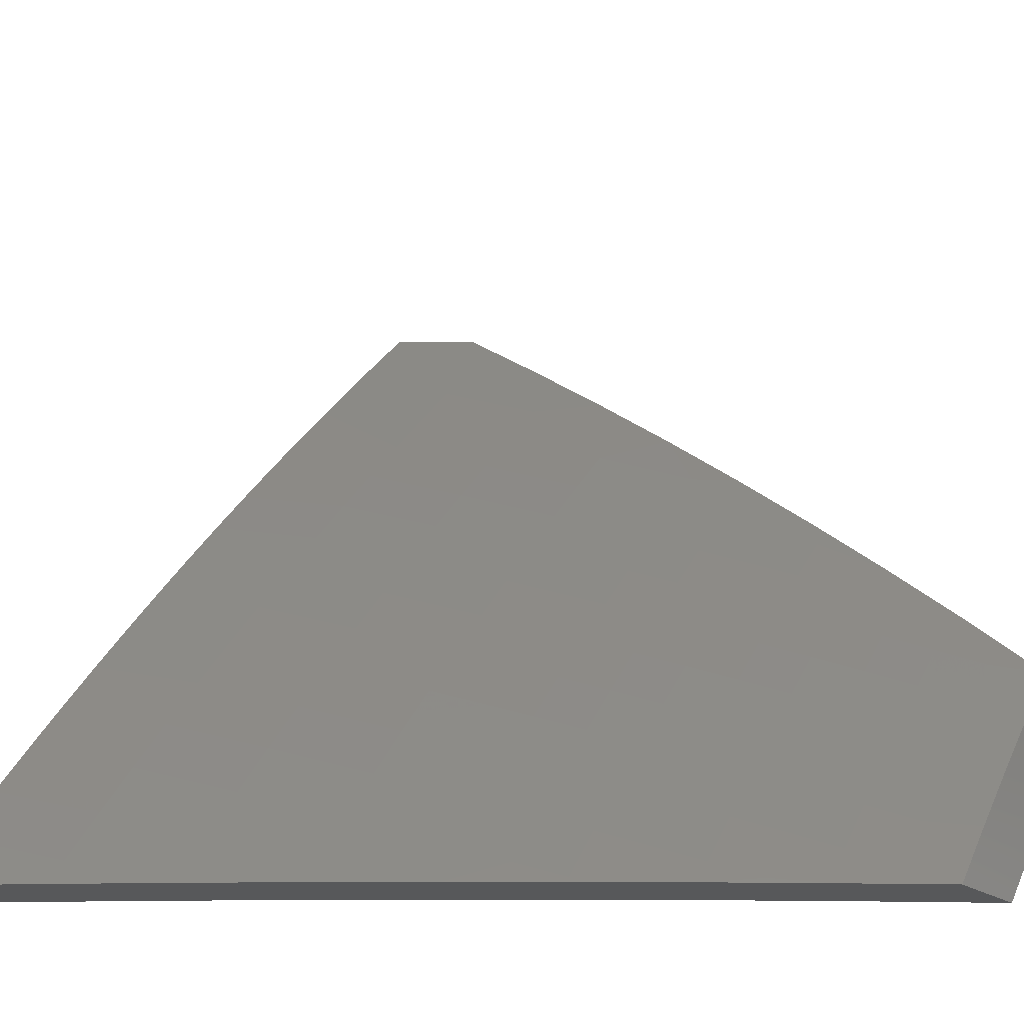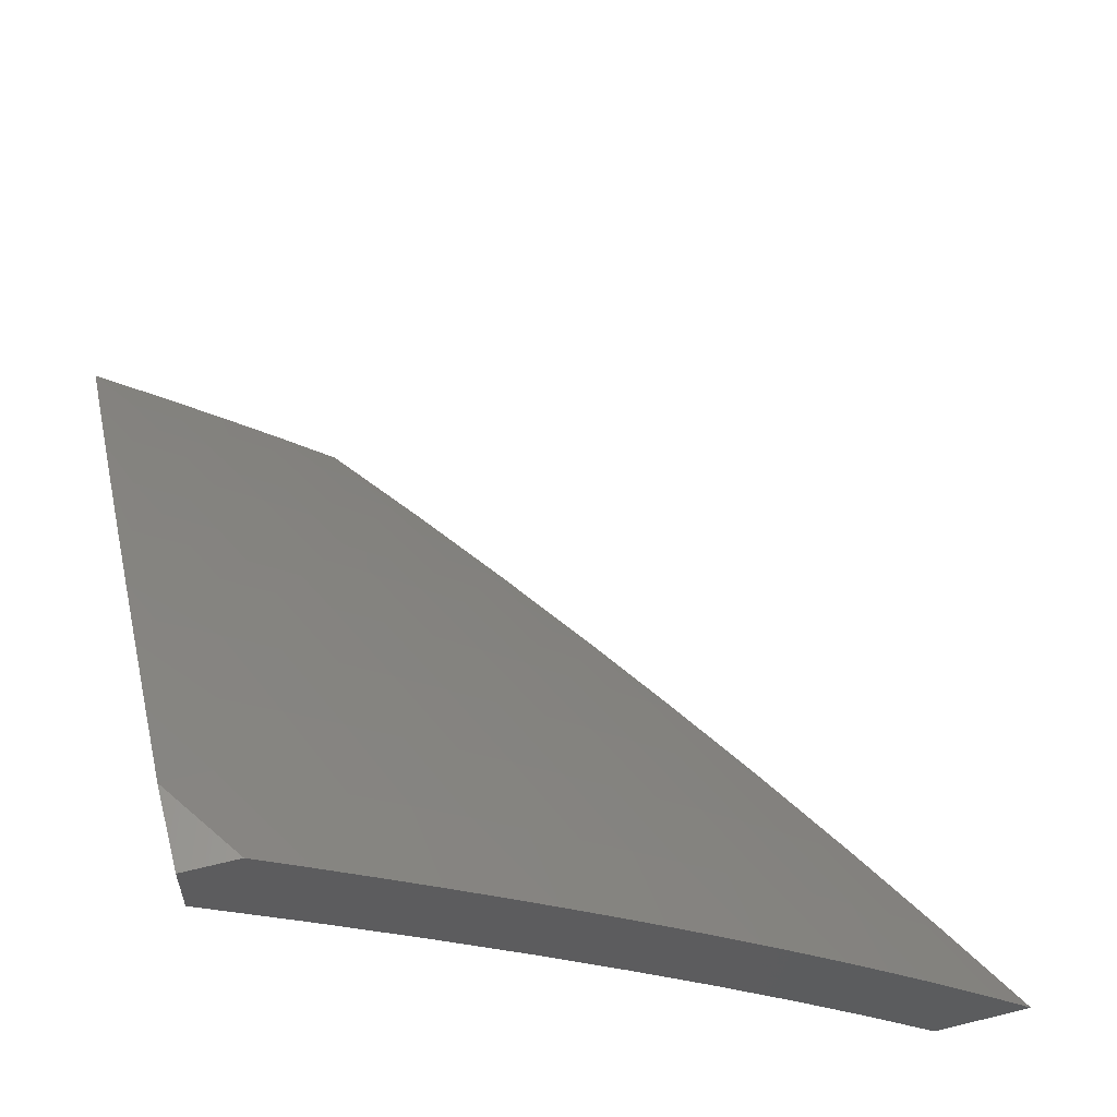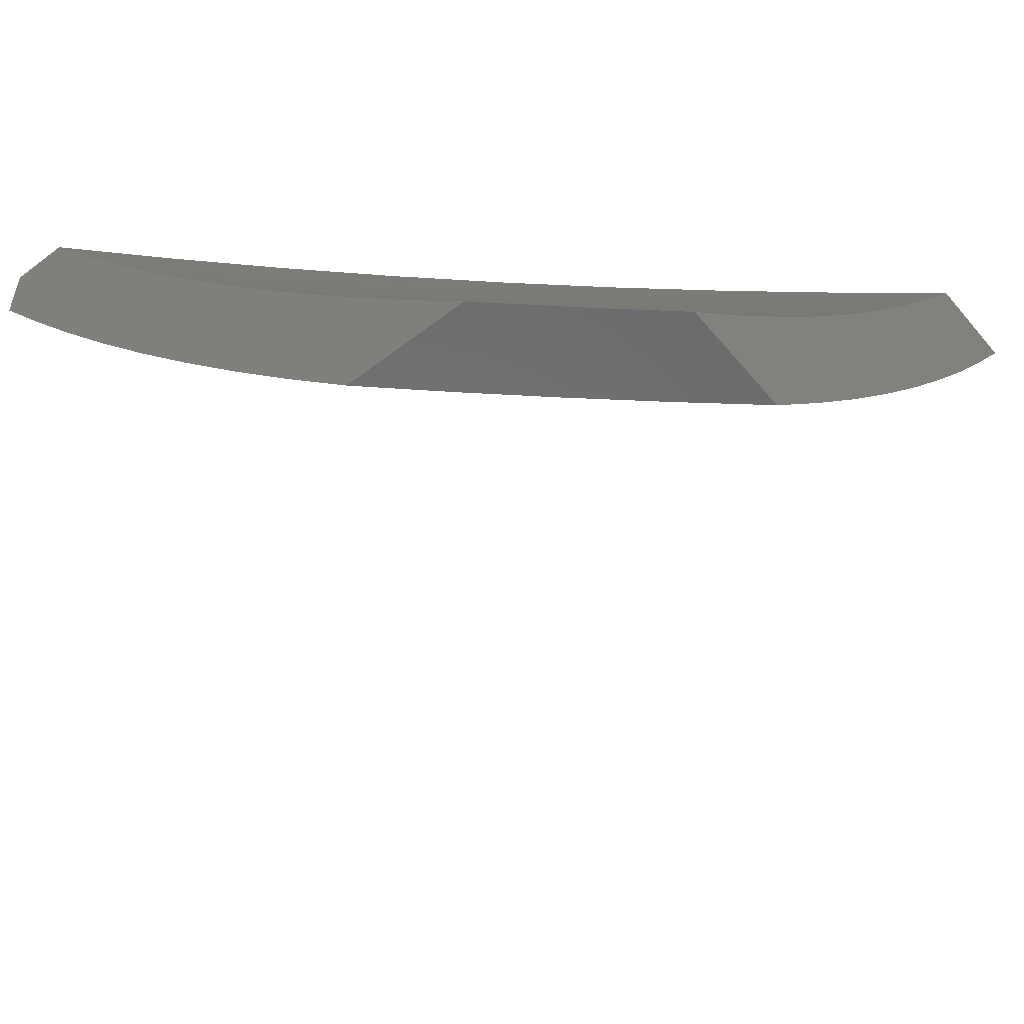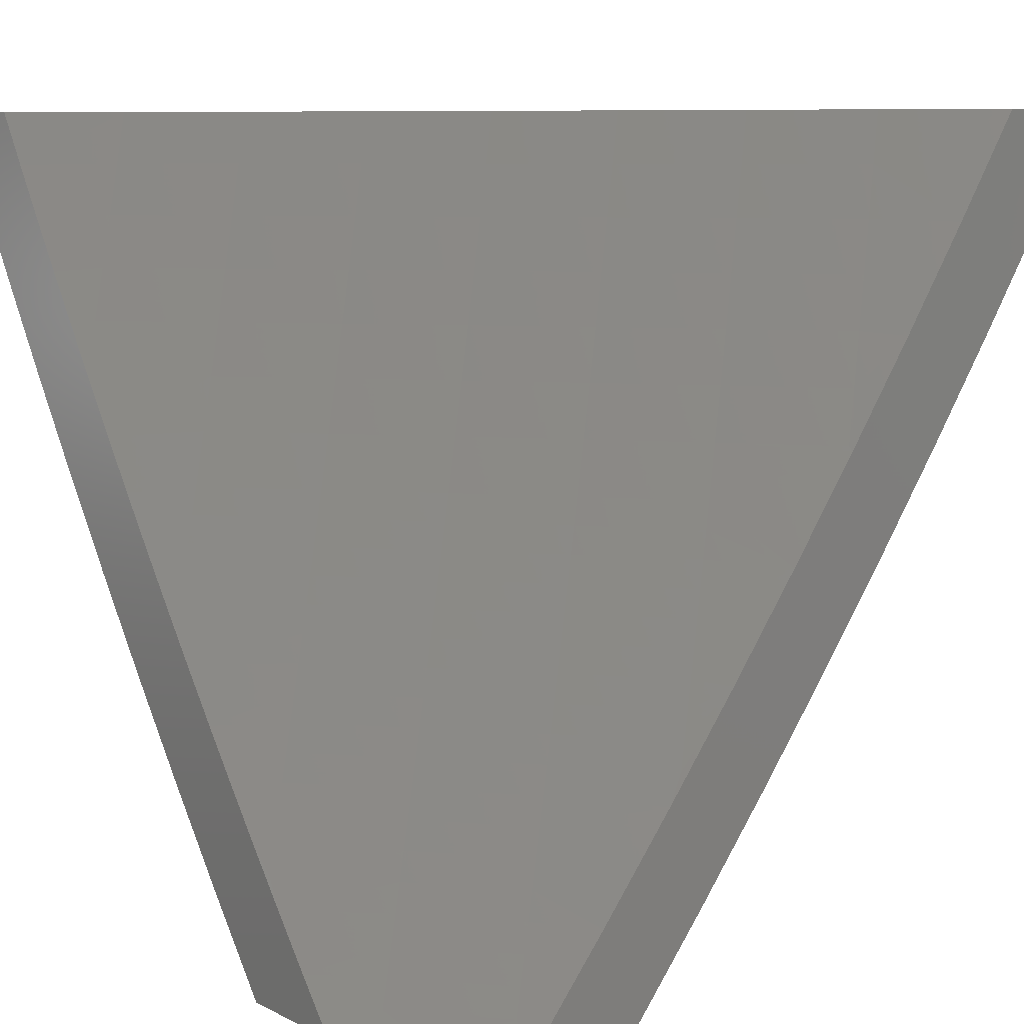
<metadata>
{"format":"stl","ext":"stl","renderer":"f3d","projection":"perspective","resolution":1024,"background":"white","views":[{"elev":-19.2,"azim":124.4,"up":"+Y"},{"elev":61.0,"azim":-14.2,"up":"+Y"},{"elev":-56.1,"azim":-51.0,"up":"+Z"},{"elev":7.7,"azim":-35.8,"up":"+Z"}]}
</metadata>
<code>
# stl→obj: 290 verts, 576 faces
v 7.076 6.085 -6
v 7.051 6.139 -5.969
v 7 6.168 -6
v 7.065 6.151 -5.939
v 7 6.22 -5.941
v 7.078 6.163 -5.908
v 7.092 6.174 -5.877
v 7.191 6.064 -5.877
v 7.205 6.075 -5.847
v 7.245 6 -5.88
v 7.218 6.086 -5.816
v 7.336 6 -5.758
v 7.231 6.098 -5.785
v 7.245 6.109 -5.754
v 7.131 6.209 -5.785
v 7.144 6.221 -5.754
v 7.03 6.319 -5.785
v 7.042 6.331 -5.754
v 7 6.37 -5.76
v 7.055 6.342 -5.723
v 7.068 6.354 -5.692
v 7.17 6.243 -5.692
v 7.183 6.254 -5.661
v 7.284 6.142 -5.661
v 7.297 6.153 -5.63
v 7.396 6.039 -5.63
v 7.409 6.05 -5.599
v 7.425 6 -5.635
v 7.512 6 -5.511
v 7.15 6.029 -5.969
v 7.152 6 -6
v 7.356 6.006 -5.723
v 7.37 6.017 -5.692
v 7.383 6.028 -5.661
v 7.271 6.131 -5.692
v 7.597 6 -5.385
v 7.473 6.102 -5.442
v 7.46 6.092 -5.474
v 7.448 6.081 -5.505
v 7.348 6.196 -5.505
v 7.335 6.186 -5.536
v 7.234 6.299 -5.536
v 7.221 6.288 -5.568
v 7.118 6.399 -5.568
v 7.106 6.388 -5.599
v 7.001 6.497 -5.599
v 7 6.468 -5.638
v 7 6.516 -5.576
v 7.013 6.509 -5.568
v 7.026 6.52 -5.536
v 7.131 6.41 -5.536
v 7.143 6.421 -5.505
v 7.246 6.31 -5.505
v 7.259 6.32 -5.474
v 7.36 6.207 -5.474
v 7.373 6.217 -5.442
v 7.498 6.123 -5.38
v 7.597 6.005 -5.38
v 7.622 6.025 -5.317
v 7.523 6.143 -5.317
v 7.398 6.238 -5.38
v 7.422 6.259 -5.317
v 7.295 6.352 -5.38
v 7.319 6.373 -5.317
v 7.191 6.465 -5.38
v 7.215 6.486 -5.317
v 7.085 6.576 -5.38
v 7.109 6.597 -5.317
v 7 6.657 -5.388
v 7 6.702 -5.324
v 7.023 6.729 -5.254
v 7 6.748 -5.26
v 7.045 6.751 -5.19
v 7 6.792 -5.196
v 7.068 6.772 -5.127
v 7 6.836 -5.131
v 7.09 6.793 -5.064
v 7 6.88 -5.066
v 7.111 6.813 -5
v 7 6.923 -5
v 7.681 6 -5.258
v 7.647 6.045 -5.254
v 7.547 6.163 -5.254
v 7.446 6.279 -5.254
v 7.343 6.394 -5.254
v 7.238 6.507 -5.254
v 7.132 6.619 -5.254
v 7.671 6.064 -5.19
v 7.762 6 -5.13
v 7.695 6.084 -5.127
v 7.719 6.102 -5.064
v 7.595 6.202 -5.127
v 7.619 6.222 -5.064
v 7.493 6.32 -5.127
v 7.517 6.339 -5.064
v 7.39 6.435 -5.127
v 7.413 6.455 -5.064
v 7.284 6.549 -5.127
v 7.307 6.569 -5.064
v 7.177 6.661 -5.127
v 7.199 6.682 -5.064
v 7.841 6 -5
v 7.742 6.121 -5
v 7.642 6.241 -5
v 7.539 6.359 -5
v 7.435 6.475 -5
v 7.329 6.589 -5
v 7.221 6.702 -5
v 7 6.61 -5.451
v 7.062 6.554 -5.442
v 7.167 6.443 -5.442
v 7.271 6.331 -5.442
v 7.05 6.542 -5.474
v 7 6.563 -5.514
v 7.038 6.531 -5.505
v 7.093 6.376 -5.63
v 7 6.419 -5.699
v 7.081 6.365 -5.661
v 7 6.321 -5.821
v 7.017 6.307 -5.816
v 7.118 6.198 -5.816
v 7.004 6.296 -5.847
v 7 6.27 -5.881
v 7.105 6.186 -5.847
v 7.164 6.041 -5.939
v 7.178 6.052 -5.908
v 7.157 6.232 -5.723
v 7.258 6.12 -5.723
v 7.196 6.266 -5.63
v 7.209 6.277 -5.599
v 7.31 6.164 -5.599
v 7.322 6.175 -5.568
v 7.435 6.071 -5.536
v 7.155 6.432 -5.474
v 7.367 6.415 -5.19
v 7.262 6.528 -5.19
v 7.155 6.64 -5.19
v 7.47 6.3 -5.19
v 7.571 6.183 -5.19
v 7.422 6.06 -5.568
v 7.219 6.082 -6
v 7.261 6.088 -5.939
v 7.29 6 -6
v 7.315 6.025 -5.939
v 7.382 6 -5.88
v 7.342 6.048 -5.877
v 7.369 6.07 -5.816
v 7.315 6.133 -5.816
v 7.341 6.155 -5.754
v 7.286 6.218 -5.754
v 7.312 6.24 -5.692
v 7.255 6.302 -5.692
v 7.281 6.325 -5.63
v 7.224 6.387 -5.63
v 7.249 6.409 -5.567
v 7.191 6.471 -5.567
v 7.215 6.493 -5.505
v 7.157 6.554 -5.505
v 7.204 6.598 -5.38
v 7.145 6.66 -5.38
v 7.191 6.703 -5.254
v 7.13 6.764 -5.254
v 7.175 6.806 -5.127
v 7.113 6.868 -5.127
v 7.183 6.882 -5
v 7.123 6.941 -5
v 7.051 6.928 -5.127
v 7.063 7 -5
v 7 7 -5.093
v 7 6.922 -5.211
v 7.069 6.825 -5.254
v 7.007 6.885 -5.254
v 7 6.841 -5.328
v 7.206 6.15 -5.939
v 7.147 6.162 -6
v 7.151 6.211 -5.939
v 7.074 6.242 -6
v 7.094 6.273 -5.939
v 7.038 6.333 -5.939
v 7.064 6.357 -5.877
v 7 6.413 -5.891
v 7.007 6.417 -5.877
v 7 6.502 -5.781
v 7.032 6.441 -5.816
v 7.058 6.464 -5.754
v 7.09 6.38 -5.816
v 7.116 6.403 -5.754
v 7.147 6.319 -5.816
v 7.173 6.342 -5.754
v 7.203 6.257 -5.816
v 7.23 6.28 -5.754
v 7.259 6.195 -5.816
v 7 6.321 -6
v 7.024 6.548 -5.692
v 7 6.589 -5.67
v 7.049 6.571 -5.63
v 7.014 6.654 -5.567
v 7.073 6.593 -5.567
v 7.038 6.676 -5.505
v 7.097 6.616 -5.505
v 7.084 6.721 -5.38
v 7 6.675 -5.557
v 7 6.759 -5.443
v 7.023 6.782 -5.38
v 7.243 6.822 -5
v 7.235 6.744 -5.127
v 7.251 6.641 -5.254
v 7.263 6.536 -5.38
v 7.273 6.431 -5.505
v 7.306 6.346 -5.567
v 7.337 6.262 -5.63
v 7.367 6.177 -5.692
v 7.396 6.092 -5.754
v 7.424 6.007 -5.816
v 7.471 6 -5.758
v 7.45 6.028 -5.754
v 7.477 6.05 -5.692
v 7.422 6.114 -5.692
v 7.448 6.135 -5.63
v 7.393 6.199 -5.63
v 7.419 6.22 -5.567
v 7.362 6.283 -5.567
v 7.387 6.305 -5.505
v 7.331 6.368 -5.505
v 7.379 6.41 -5.38
v 7.322 6.473 -5.38
v 7.369 6.515 -5.254
v 7.31 6.578 -5.254
v 7.355 6.619 -5.127
v 7.296 6.682 -5.127
v 7.36 6.701 -5
v 7.302 6.762 -5
v 7.418 6.64 -5
v 7.415 6.556 -5.127
v 7.427 6.452 -5.254
v 7.437 6.347 -5.38
v 7.444 6.241 -5.505
v 7.474 6.156 -5.567
v 7.503 6.071 -5.63
v 7.557 6.006 -5.63
v 7.559 6 -5.635
v 7.583 6.027 -5.567
v 7.645 6 -5.511
v 7.609 6.048 -5.505
v 7.66 6.088 -5.38
v 7.605 6.153 -5.38
v 7.654 6.193 -5.254
v 7.598 6.258 -5.254
v 7.645 6.297 -5.127
v 7.589 6.363 -5.127
v 7.644 6.389 -5
v 7.589 6.453 -5
v 7.531 6.427 -5.127
v 7.532 6.515 -5
v 7.473 6.492 -5.127
v 7.475 6.578 -5
v 7.7 6.326 -5
v 7.702 6.232 -5.127
v 7.709 6.127 -5.254
v 7.714 6.022 -5.38
v 7.728 6 -5.385
v 7.764 6.061 -5.254
v 7.81 6 -5.258
v 7.866 6.032 -5.127
v 7.89 6 -5.13
v 7.915 6.066 -5
v 7.968 6 -5
v 7.754 6.261 -5
v 7.757 6.165 -5.127
v 7.809 6.197 -5
v 7.812 6.099 -5.127
v 7.862 6.132 -5
v 7.288 6.111 -5.877
v 7.233 6.173 -5.877
v 7.177 6.235 -5.877
v 7.121 6.296 -5.877
v 7.499 6.177 -5.505
v 7.529 6.092 -5.567
v 7.555 6.113 -5.505
v 7.549 6.218 -5.38
v 7.493 6.283 -5.38
v 7.542 6.323 -5.254
v 7.485 6.388 -5.254
v 7.198 6.364 -5.692
v 7.141 6.426 -5.692
v 7.083 6.487 -5.692
v 7.166 6.449 -5.63
v 7.132 6.532 -5.567
v 7.108 6.51 -5.63
v 7 7 -5
f 1 2 3
f 3 2 4
f 3 4 5
f 5 4 6
f 5 6 7
f 7 6 8
f 7 8 9
f 9 8 10
f 9 10 11
f 11 10 12
f 11 12 13
f 13 12 14
f 13 14 15
f 15 14 16
f 15 16 17
f 17 16 18
f 17 18 19
f 19 18 20
f 19 20 21
f 21 20 22
f 21 22 23
f 23 22 24
f 23 24 25
f 25 24 26
f 25 26 27
f 27 26 28
f 27 28 29
f 2 1 30
f 30 1 31
f 30 31 10
f 14 12 32
f 32 12 28
f 32 28 33
f 33 28 34
f 33 34 35
f 35 34 24
f 35 24 22
f 36 37 29
f 29 37 38
f 29 38 39
f 39 38 40
f 39 40 41
f 41 40 42
f 41 42 43
f 43 42 44
f 43 44 45
f 45 44 46
f 45 46 47
f 47 46 48
f 48 46 49
f 48 49 50
f 50 49 51
f 50 51 52
f 52 51 53
f 52 53 54
f 54 53 55
f 54 55 56
f 56 55 37
f 56 37 57
f 57 37 36
f 57 36 58
f 58 36 59
f 58 59 57
f 57 59 60
f 57 60 61
f 61 60 62
f 61 62 63
f 63 62 64
f 63 64 65
f 65 64 66
f 65 66 67
f 67 66 68
f 67 68 69
f 69 68 70
f 70 68 71
f 70 71 72
f 72 71 73
f 72 73 74
f 74 73 75
f 74 75 76
f 76 75 77
f 76 77 78
f 78 77 79
f 78 79 80
f 36 81 59
f 59 81 82
f 59 82 60
f 60 82 83
f 60 83 62
f 62 83 84
f 62 84 64
f 64 84 85
f 64 85 66
f 66 85 86
f 66 86 68
f 68 86 87
f 68 87 71
f 71 87 73
f 82 81 88
f 88 81 89
f 88 89 90
f 90 89 91
f 90 91 92
f 92 91 93
f 92 93 94
f 94 93 95
f 94 95 96
f 96 95 97
f 96 97 98
f 98 97 99
f 98 99 100
f 100 99 101
f 100 101 77
f 77 101 79
f 89 102 91
f 91 102 103
f 91 103 93
f 93 103 104
f 93 104 95
f 95 104 105
f 95 105 97
f 97 105 106
f 97 106 99
f 99 106 107
f 99 107 101
f 101 107 108
f 101 108 79
f 69 109 67
f 67 109 110
f 67 110 65
f 65 110 111
f 65 111 63
f 63 111 112
f 63 112 61
f 61 112 56
f 61 56 57
f 110 109 113
f 113 109 114
f 113 114 115
f 115 114 50
f 115 50 52
f 114 48 50
f 45 47 116
f 116 47 117
f 116 117 118
f 118 117 21
f 118 21 23
f 117 19 21
f 19 119 17
f 17 119 120
f 17 120 15
f 15 120 121
f 15 121 13
f 13 121 11
f 120 119 122
f 122 119 123
f 122 123 124
f 124 123 7
f 124 7 9
f 123 5 7
f 4 2 125
f 125 2 30
f 125 30 10
f 6 4 126
f 126 4 125
f 126 125 10
f 120 122 121
f 121 122 124
f 121 124 11
f 11 124 9
f 20 18 127
f 127 18 16
f 127 16 128
f 128 16 14
f 128 14 32
f 35 22 127
f 127 22 20
f 35 127 128
f 116 118 129
f 129 118 23
f 129 23 25
f 45 116 130
f 130 116 129
f 130 129 131
f 131 129 25
f 131 25 27
f 45 130 43
f 43 130 132
f 43 132 41
f 41 132 133
f 41 133 39
f 39 133 29
f 132 130 131
f 44 42 51
f 51 42 53
f 55 53 40
f 40 53 42
f 54 112 134
f 134 112 111
f 134 111 113
f 113 111 110
f 112 54 56
f 85 135 86
f 86 135 136
f 86 136 87
f 87 136 137
f 87 137 73
f 73 137 75
f 135 96 136
f 136 96 98
f 136 98 137
f 137 98 100
f 137 100 75
f 75 100 77
f 135 85 138
f 138 85 84
f 138 84 139
f 139 84 83
f 139 83 88
f 88 83 82
f 96 135 94
f 94 135 138
f 94 138 92
f 92 138 139
f 92 139 90
f 90 139 88
f 115 52 134
f 134 52 54
f 115 134 113
f 46 44 49
f 49 44 51
f 10 8 126
f 126 8 6
f 33 35 128
f 33 128 32
f 26 24 34
f 132 131 140
f 140 131 27
f 140 27 29
f 37 55 38
f 38 55 40
f 28 26 34
f 29 133 140
f 140 133 132
f 141 142 143
f 143 142 144
f 143 144 145
f 145 144 146
f 145 146 147
f 147 146 148
f 147 148 149
f 149 148 150
f 149 150 151
f 151 150 152
f 151 152 153
f 153 152 154
f 153 154 155
f 155 154 156
f 155 156 157
f 157 156 158
f 157 158 159
f 159 158 160
f 159 160 161
f 161 160 162
f 161 162 163
f 163 162 164
f 163 164 165
f 165 164 166
f 166 164 167
f 166 167 168
f 168 167 169
f 169 167 170
f 170 167 171
f 170 171 172
f 172 171 173
f 172 173 170
f 142 141 174
f 174 141 175
f 174 175 176
f 176 175 177
f 176 177 178
f 178 177 179
f 178 179 180
f 180 179 181
f 180 181 182
f 182 181 183
f 182 183 184
f 184 183 185
f 184 185 186
f 186 185 187
f 186 187 188
f 188 187 189
f 188 189 190
f 190 189 191
f 190 191 192
f 192 191 150
f 192 150 148
f 177 193 179
f 179 193 181
f 185 183 194
f 194 183 195
f 194 195 196
f 196 195 197
f 196 197 198
f 198 197 199
f 198 199 200
f 200 199 201
f 200 201 160
f 160 201 162
f 195 202 197
f 197 202 199
f 202 203 199
f 199 203 201
f 201 203 204
f 204 203 173
f 204 173 171
f 165 205 163
f 163 205 206
f 163 206 161
f 161 206 207
f 161 207 159
f 159 207 208
f 159 208 157
f 157 208 209
f 157 209 155
f 155 209 210
f 155 210 153
f 153 210 211
f 153 211 151
f 151 211 212
f 151 212 149
f 149 212 213
f 149 213 147
f 147 213 214
f 147 214 145
f 145 214 215
f 215 214 216
f 215 216 217
f 217 216 218
f 217 218 219
f 219 218 220
f 219 220 221
f 221 220 222
f 221 222 223
f 223 222 224
f 223 224 225
f 225 224 226
f 225 226 227
f 227 226 228
f 227 228 229
f 229 228 230
f 229 230 231
f 231 230 232
f 232 230 206
f 232 206 205
f 231 233 229
f 229 233 234
f 229 234 227
f 227 234 235
f 227 235 225
f 225 235 236
f 225 236 223
f 223 236 237
f 223 237 221
f 221 237 238
f 221 238 219
f 219 238 239
f 219 239 217
f 217 239 240
f 217 240 241
f 241 240 242
f 241 242 243
f 243 242 244
f 243 244 245
f 245 244 246
f 245 246 247
f 247 246 248
f 247 248 249
f 249 248 250
f 249 250 251
f 251 250 252
f 252 250 253
f 252 253 254
f 254 253 255
f 254 255 256
f 256 255 234
f 256 234 233
f 251 257 249
f 249 257 258
f 249 258 247
f 247 258 259
f 247 259 245
f 245 259 260
f 245 260 243
f 243 260 261
f 261 260 262
f 261 262 263
f 263 262 264
f 263 264 265
f 265 264 266
f 265 266 267
f 257 268 258
f 258 268 269
f 258 269 259
f 259 269 262
f 259 262 260
f 268 270 269
f 269 270 271
f 269 271 262
f 262 271 264
f 270 272 271
f 271 272 264
f 272 266 264
f 241 215 217
f 146 144 273
f 273 144 142
f 273 142 274
f 274 142 174
f 274 174 275
f 275 174 176
f 275 176 276
f 276 176 178
f 276 178 180
f 216 214 213
f 216 213 218
f 218 213 212
f 218 212 220
f 220 212 211
f 220 211 222
f 222 211 210
f 222 210 224
f 224 210 209
f 224 209 226
f 226 209 208
f 226 208 228
f 228 208 207
f 228 207 230
f 230 207 206
f 238 277 278
f 278 277 279
f 278 279 242
f 242 279 244
f 277 280 279
f 279 280 246
f 279 246 244
f 238 237 277
f 277 237 281
f 277 281 280
f 280 281 282
f 280 282 248
f 248 282 250
f 280 248 246
f 240 239 278
f 278 239 238
f 240 278 242
f 274 192 273
f 273 192 148
f 273 148 146
f 192 274 190
f 190 274 275
f 190 275 188
f 188 275 276
f 188 276 186
f 186 276 180
f 186 180 184
f 184 180 182
f 152 150 191
f 281 237 236
f 282 281 283
f 283 281 236
f 283 236 235
f 250 282 253
f 253 282 283
f 253 283 255
f 255 283 235
f 255 235 234
f 152 191 284
f 284 191 189
f 284 189 285
f 285 189 187
f 285 187 286
f 286 187 185
f 286 185 194
f 152 284 154
f 154 284 287
f 154 287 156
f 156 287 288
f 156 288 158
f 158 288 200
f 158 200 160
f 287 284 285
f 287 285 289
f 289 285 286
f 289 286 196
f 196 286 194
f 287 289 288
f 288 289 198
f 288 198 200
f 198 289 196
f 204 171 201
f 201 171 162
f 167 164 171
f 171 164 162
f 168 169 290
f 267 102 265
f 265 102 89
f 265 89 263
f 263 89 81
f 263 81 261
f 261 81 36
f 261 36 243
f 243 36 29
f 243 29 241
f 241 29 28
f 241 28 215
f 215 28 12
f 215 12 145
f 145 12 10
f 145 10 143
f 143 10 31
f 143 31 141
f 141 31 1
f 141 1 175
f 175 1 177
f 177 1 3
f 177 3 193
f 79 166 80
f 80 166 168
f 80 168 290
f 108 205 79
f 79 205 165
f 79 165 166
f 107 231 108
f 108 231 232
f 108 232 205
f 106 256 107
f 107 256 233
f 107 233 231
f 256 106 254
f 254 106 105
f 254 105 252
f 252 105 251
f 251 105 104
f 251 104 257
f 257 104 268
f 268 104 103
f 268 103 270
f 270 103 272
f 272 103 102
f 272 102 266
f 266 102 267
f 3 5 193
f 193 5 123
f 193 123 181
f 181 123 119
f 181 119 19
f 181 19 183
f 183 19 117
f 183 117 47
f 183 47 195
f 195 47 48
f 195 48 114
f 195 114 202
f 202 114 109
f 202 109 69
f 202 69 203
f 203 69 70
f 203 70 173
f 173 70 72
f 173 72 74
f 173 74 170
f 170 74 76
f 170 76 78
f 170 78 169
f 169 78 80
f 169 80 290

</code>
